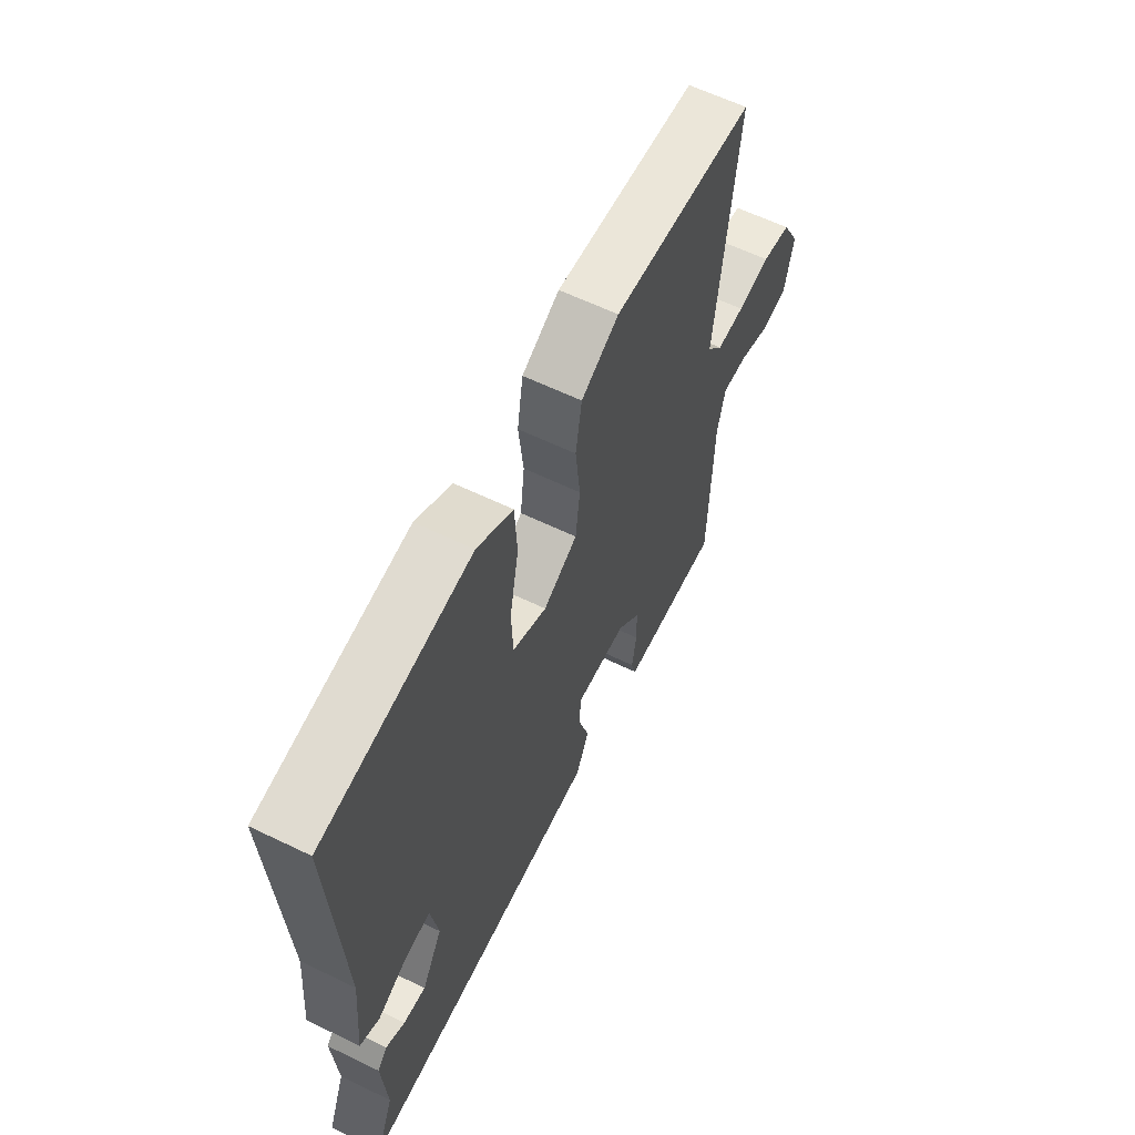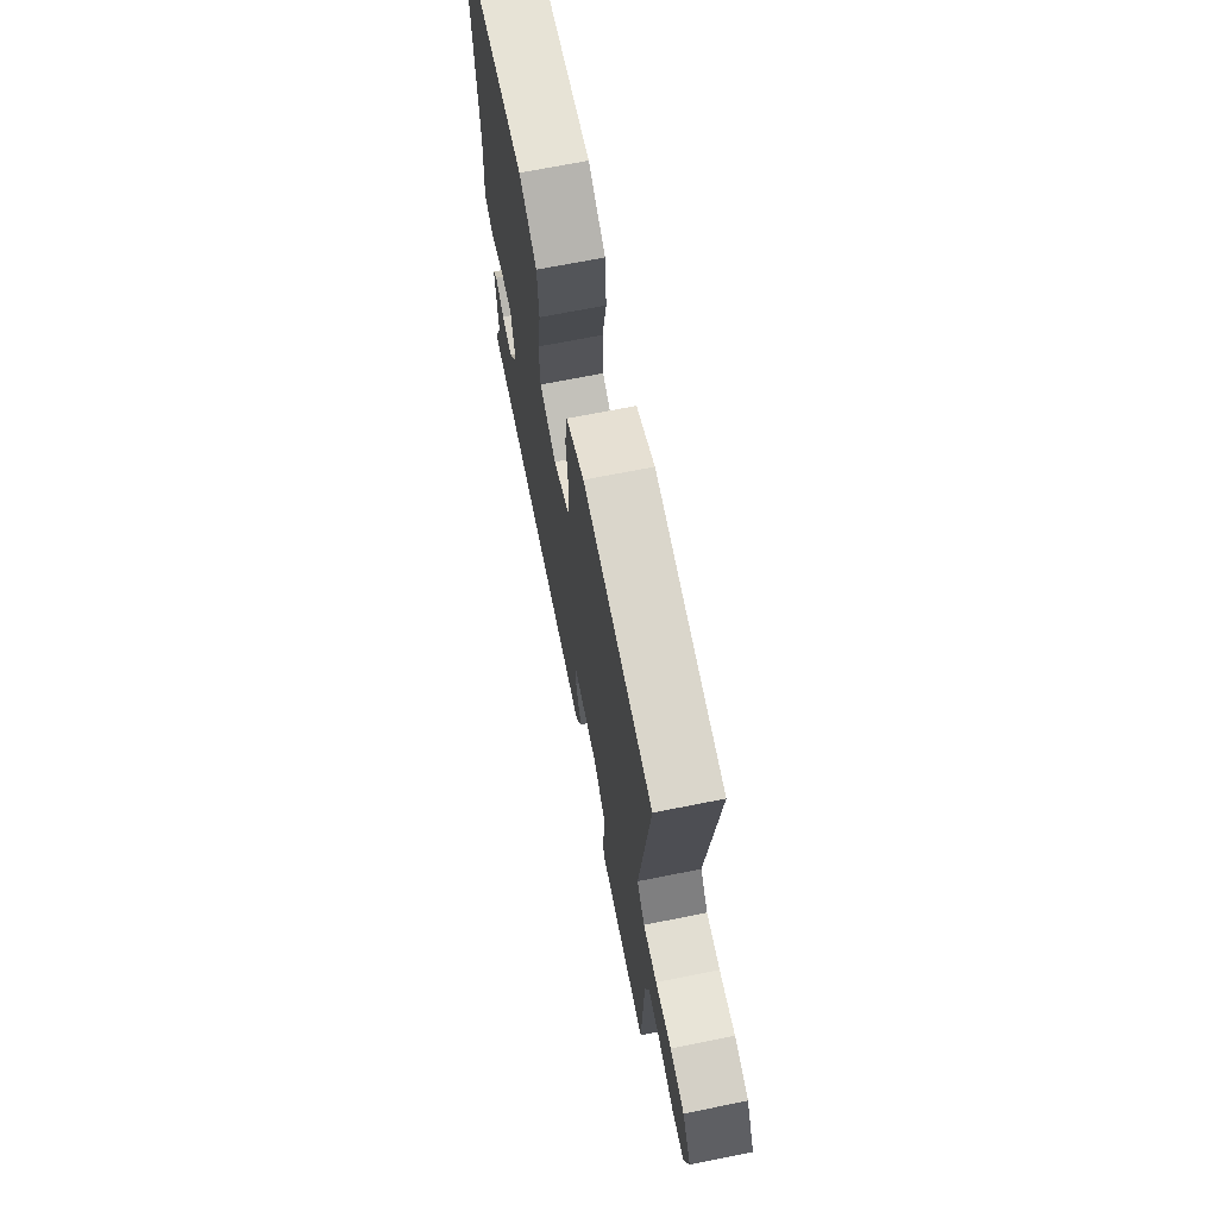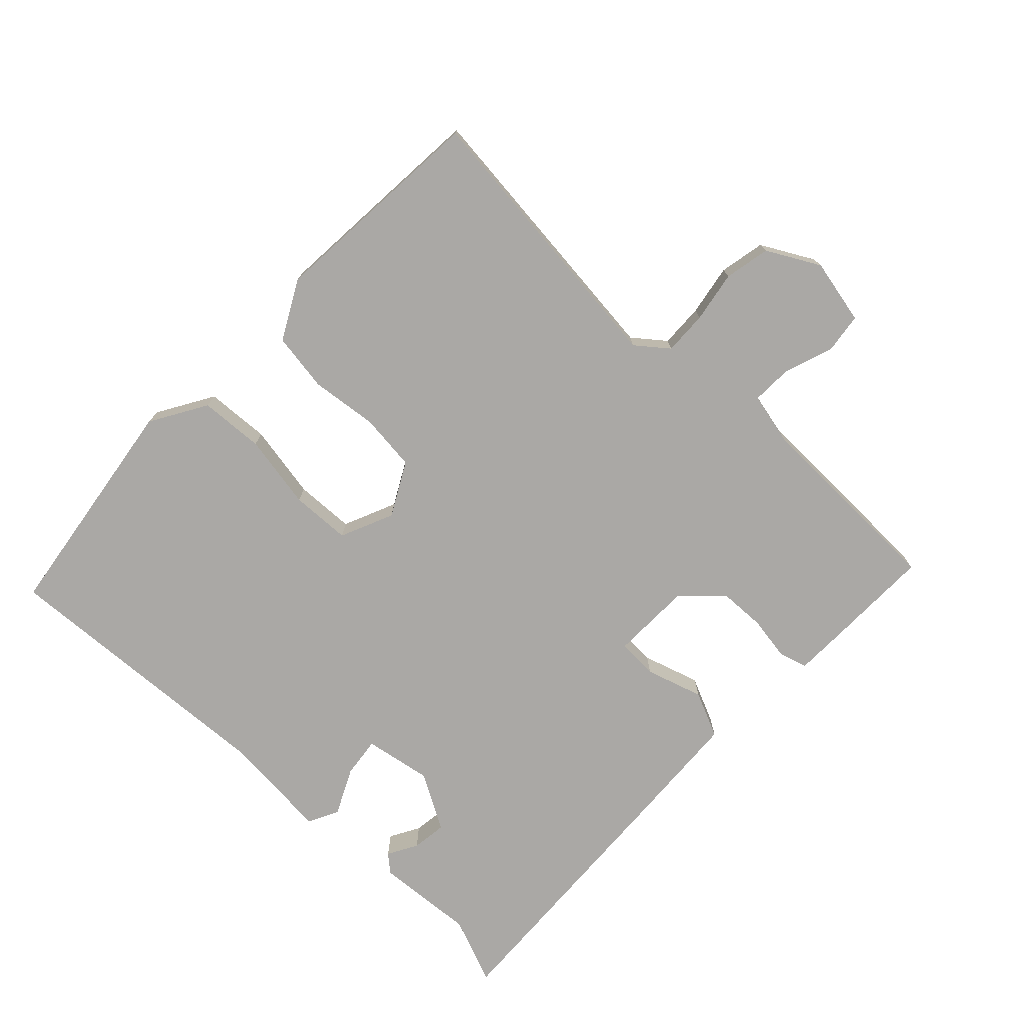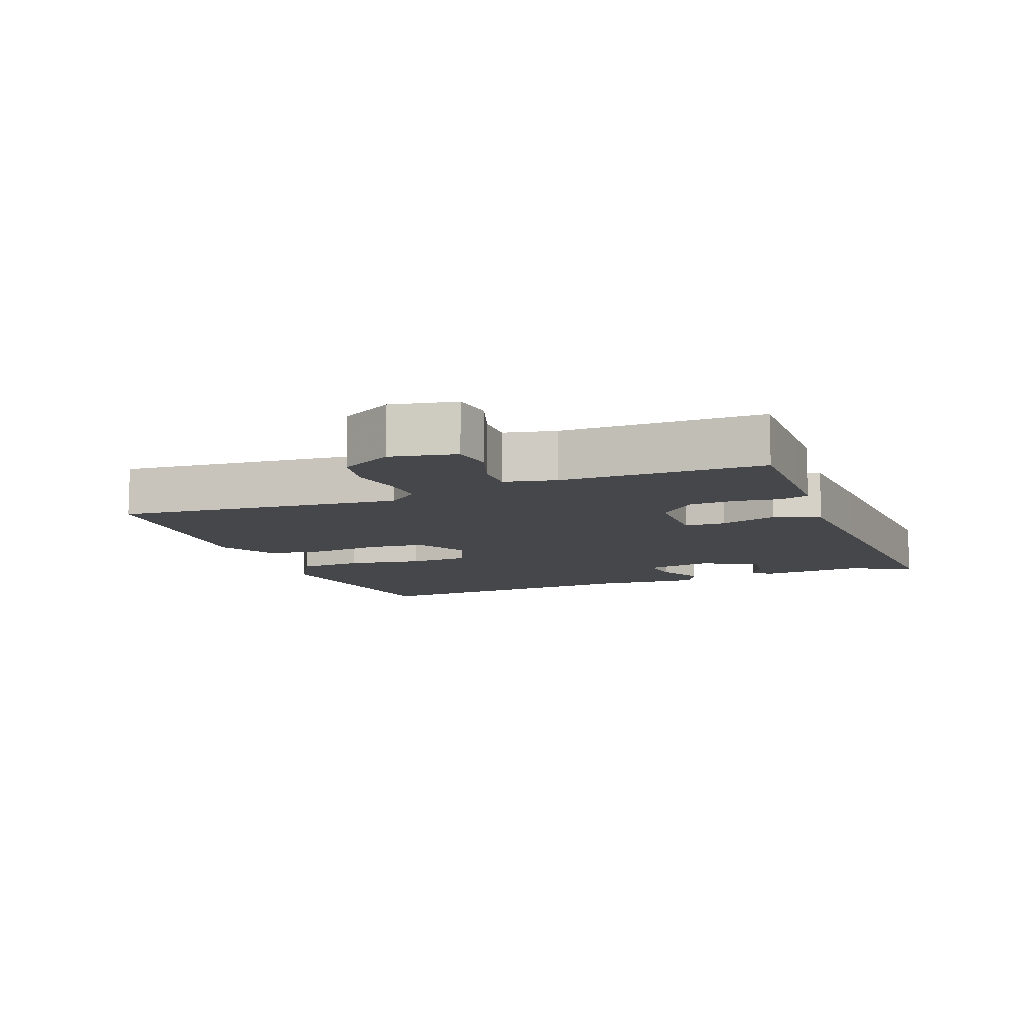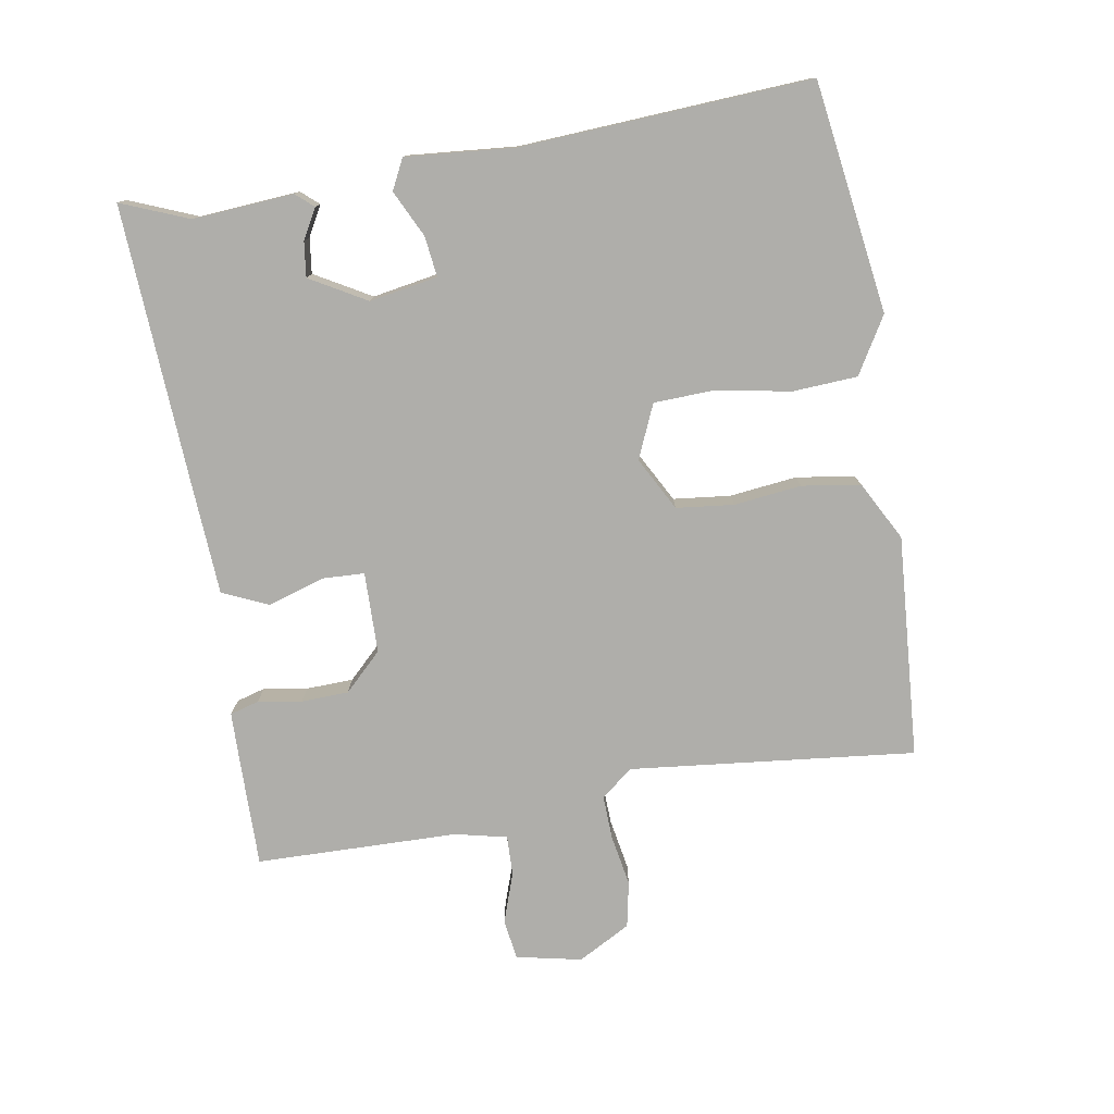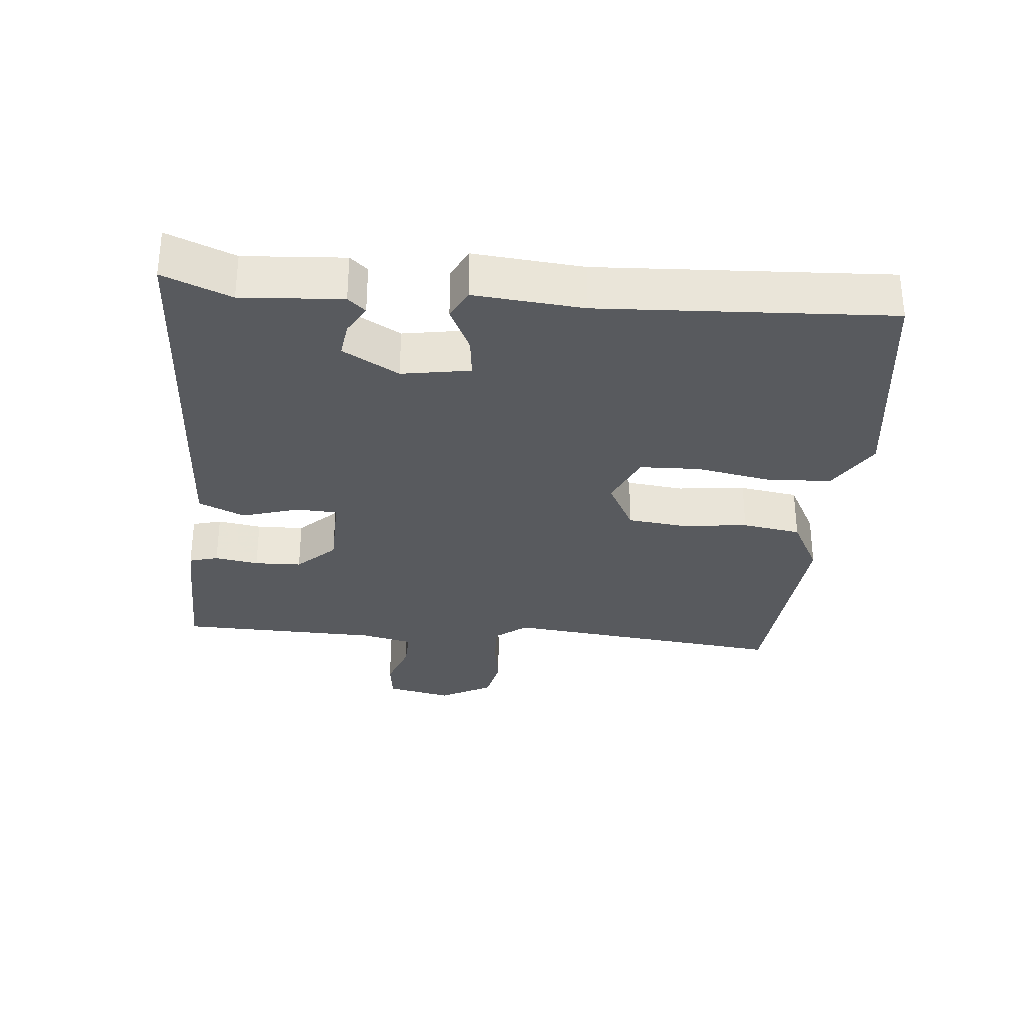
<metadata>
{"format":"obj","ext":"obj","renderer":"f3d","projection":"perspective","resolution":1024,"background":"white","views":[{"elev":61.4,"azim":-63.8,"up":"+Z"},{"elev":69.5,"azim":78.7,"up":"+Z"},{"elev":-75.1,"azim":46.7,"up":"+Y"},{"elev":-10.2,"azim":111.8,"up":"+Y"},{"elev":-77.6,"azim":-80.1,"up":"+Y"},{"elev":-30.9,"azim":-95.2,"up":"+Y"}]}
</metadata>
<code>
v 0.5 0.07 0.5
v 0.452 0.07 0.077
v 0.489 0.07 0.03
v 0.554 0.07 0.032
v 0.63 0.07 0.045
v 0.698 0.07 0.031
v 0.74 0.07 -0.047
v 0.719 0.07 -0.144
v 0.659 0.07 -0.152
v 0.585 0.07 -0.126
v 0.526 0.07 -0.124
v 0.508 0.07 -0.201
v 0.5 0.07 -0.5
v 0.338 0.07 -0.497
v 0.265 0.07 -0.495
v 0.253 0.07 -0.452
v 0.264 0.07 -0.387
v 0.262 0.07 -0.317
v 0.208 0.07 -0.261
v 0.088 0.07 -0.258
v 0.085 0.07 -0.319
v 0.111 0.07 -0.404
v 0.08 0.07 -0.472
v -0.094 0.07 -0.481
v -0.5 0.07 -0.5
v -0.459 0.07 -0.4
v -0.469 0.07 -0.251
v -0.446 0.07 -0.225
v -0.402 0.07 -0.25
v -0.35 0.07 -0.257
v -0.302 0.07 -0.174
v -0.319 0.07 -0.073
v -0.379 0.07 -0.08
v -0.448 0.07 -0.113
v -0.493 0.07 -0.09
v -0.478 0.07 0.071
v -0.5 0.07 0.5
v -0.158 0.07 0.547
v -0.075 0.07 0.497
v -0.07 0.07 0.401
v -0.091 0.07 0.29
v -0.088 0.07 0.201
v -0.009 0.07 0.166
v 0.07 0.07 0.208
v 0.08 0.07 0.293
v 0.069 0.07 0.393
v 0.083 0.07 0.48
v 0.17 0.07 0.526
v 0.5 0 0.5
v 0.452 0 0.077
v 0.489 0 0.03
v 0.554 0 0.032
v 0.63 0 0.045
v 0.698 0 0.031
v 0.74 0 -0.047
v 0.719 0 -0.144
v 0.659 0 -0.152
v 0.585 0 -0.126
v 0.526 0 -0.124
v 0.508 0 -0.201
v 0.5 0 -0.5
v 0.338 0 -0.497
v 0.265 0 -0.495
v 0.253 0 -0.452
v 0.264 0 -0.387
v 0.262 0 -0.317
v 0.208 0 -0.261
v 0.088 0 -0.258
v 0.085 0 -0.319
v 0.111 0 -0.404
v 0.08 0 -0.472
v -0.094 0 -0.481
v -0.5 0 -0.5
v -0.459 0 -0.4
v -0.469 0 -0.251
v -0.446 0 -0.225
v -0.402 0 -0.25
v -0.35 0 -0.257
v -0.302 0 -0.174
v -0.319 0 -0.073
v -0.379 0 -0.08
v -0.448 0 -0.113
v -0.493 0 -0.09
v -0.478 0 0.071
v -0.5 0 0.5
v -0.158 0 0.547
v -0.075 0 0.497
v -0.07 0 0.401
v -0.091 0 0.29
v -0.088 0 0.201
v -0.009 0 0.166
v 0.07 0 0.208
v 0.08 0 0.293
v 0.069 0 0.393
v 0.083 0 0.48
v 0.17 0 0.526
f 48 1 2
f 47 48 2
f 46 47 2
f 45 46 2
f 44 45 2 3
f 43 44 3
f 39 40 41
f 38 39 41
f 37 38 41
f 36 37 41
f 36 41 42
f 35 36 42
f 34 35 42
f 33 34 42
f 32 33 42 43
f 26 27 28 29
f 26 29 30
f 25 26 30
f 24 25 30
f 23 24 30
f 22 23 30
f 21 22 30
f 20 21 30 31
f 15 16 17
f 14 15 17
f 13 14 17
f 12 13 17
f 11 12 17 18
f 8 9 10
f 7 8 10
f 6 7 10
f 5 6 10
f 4 5 10
f 3 4 10 11
f 43 3 11
f 32 43 11
f 31 32 11
f 20 31 11
f 19 20 11
f 11 18 19
f 50 49 96
f 50 96 95
f 50 95 94
f 50 94 93
f 51 50 93 92
f 51 92 91
f 89 88 87
f 89 87 86
f 89 86 85
f 89 85 84
f 90 89 84
f 90 84 83
f 90 83 82
f 90 82 81
f 91 90 81 80
f 77 76 75 74
f 78 77 74
f 78 74 73
f 78 73 72
f 78 72 71
f 78 71 70
f 78 70 69
f 79 78 69 68
f 65 64 63
f 65 63 62
f 65 62 61
f 65 61 60
f 66 65 60 59
f 58 57 56
f 58 56 55
f 58 55 54
f 58 54 53
f 58 53 52
f 59 58 52 51
f 59 51 91
f 59 91 80
f 59 80 79
f 59 79 68
f 59 68 67
f 67 66 59
f 1 49 50 2
f 2 50 51 3
f 3 51 52 4
f 4 52 53 5
f 5 53 54 6
f 6 54 55 7
f 7 55 56 8
f 8 56 57 9
f 9 57 58 10
f 10 58 59 11
f 11 59 60 12
f 12 60 61 13
f 13 61 62 14
f 14 62 63 15
f 15 63 64 16
f 16 64 65 17
f 17 65 66 18
f 18 66 67 19
f 19 67 68 20
f 20 68 69 21
f 21 69 70 22
f 22 70 71 23
f 23 71 72 24
f 24 72 73 25
f 25 73 74 26
f 26 74 75 27
f 27 75 76 28
f 28 76 77 29
f 29 77 78 30
f 30 78 79 31
f 31 79 80 32
f 32 80 81 33
f 33 81 82 34
f 34 82 83 35
f 35 83 84 36
f 36 84 85 37
f 37 85 86 38
f 38 86 87 39
f 39 87 88 40
f 40 88 89 41
f 41 89 90 42
f 42 90 91 43
f 43 91 92 44
f 44 92 93 45
f 45 93 94 46
f 46 94 95 47
f 47 95 96 48
f 48 96 49 1

</code>
